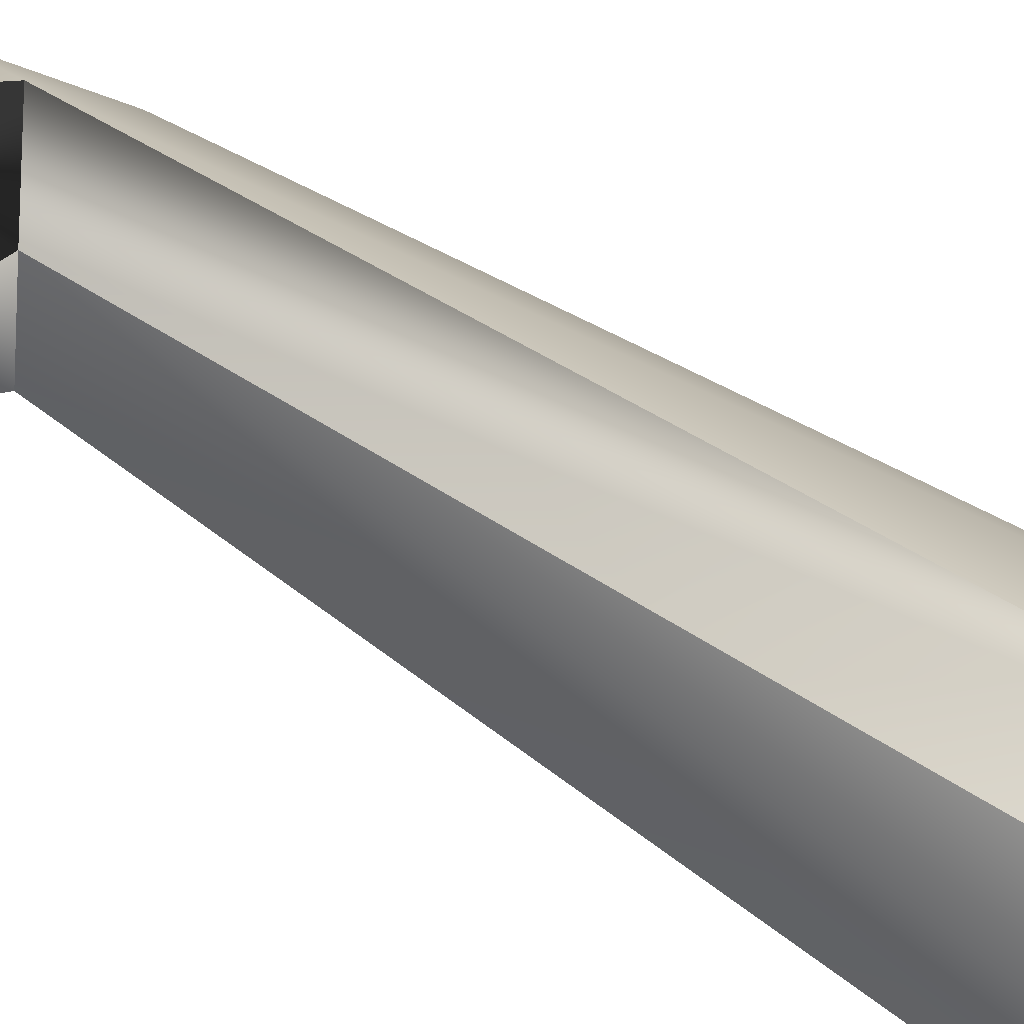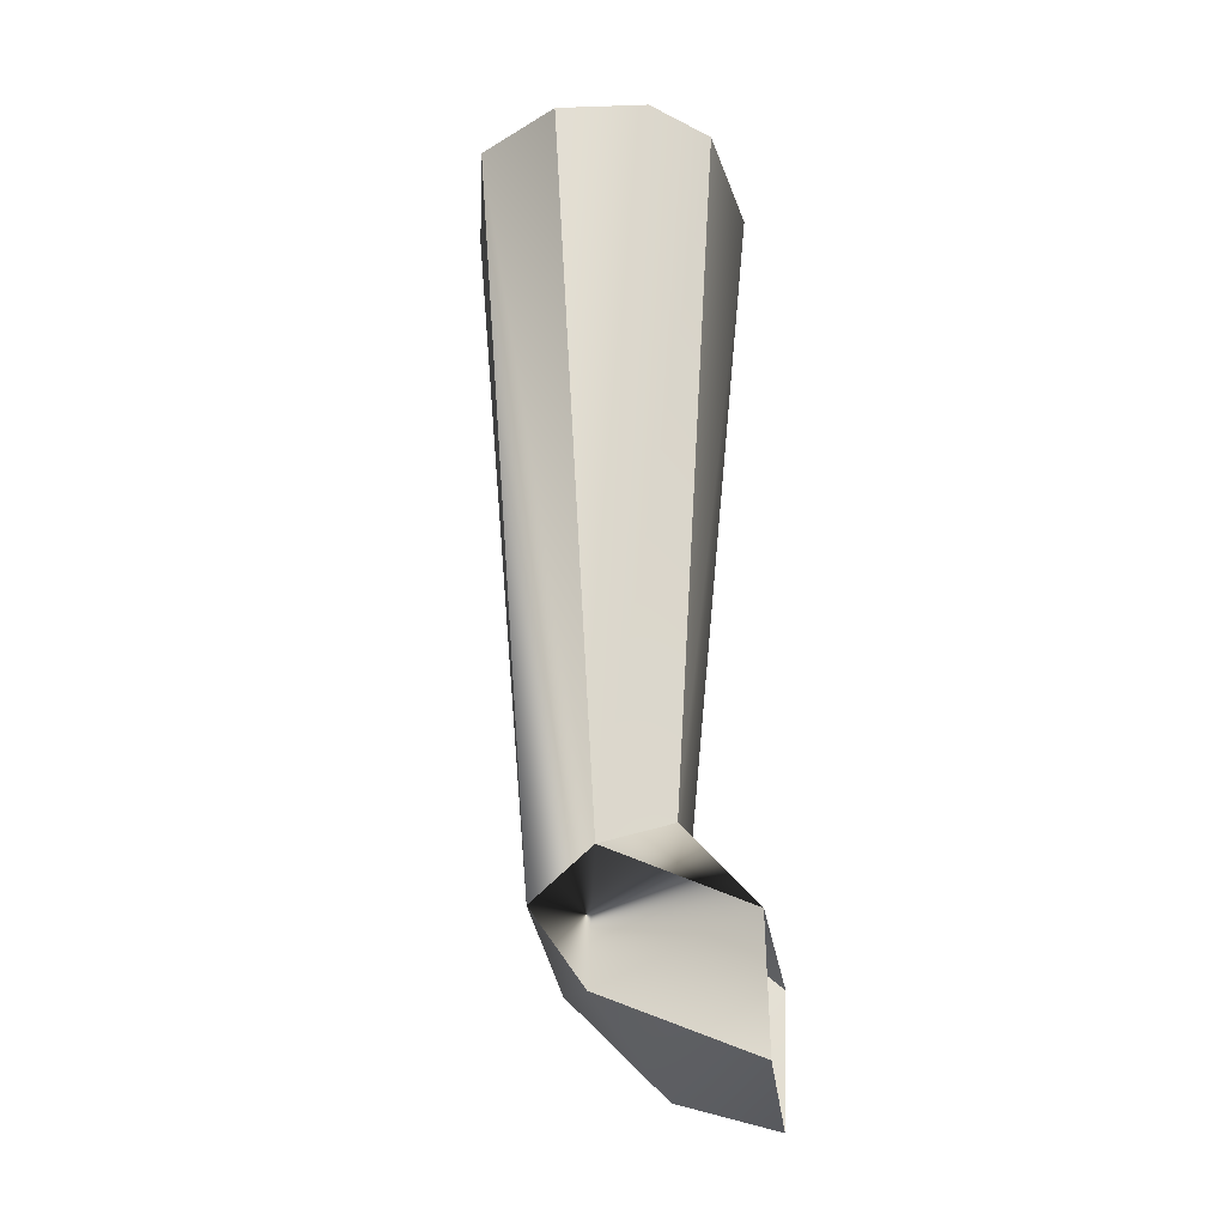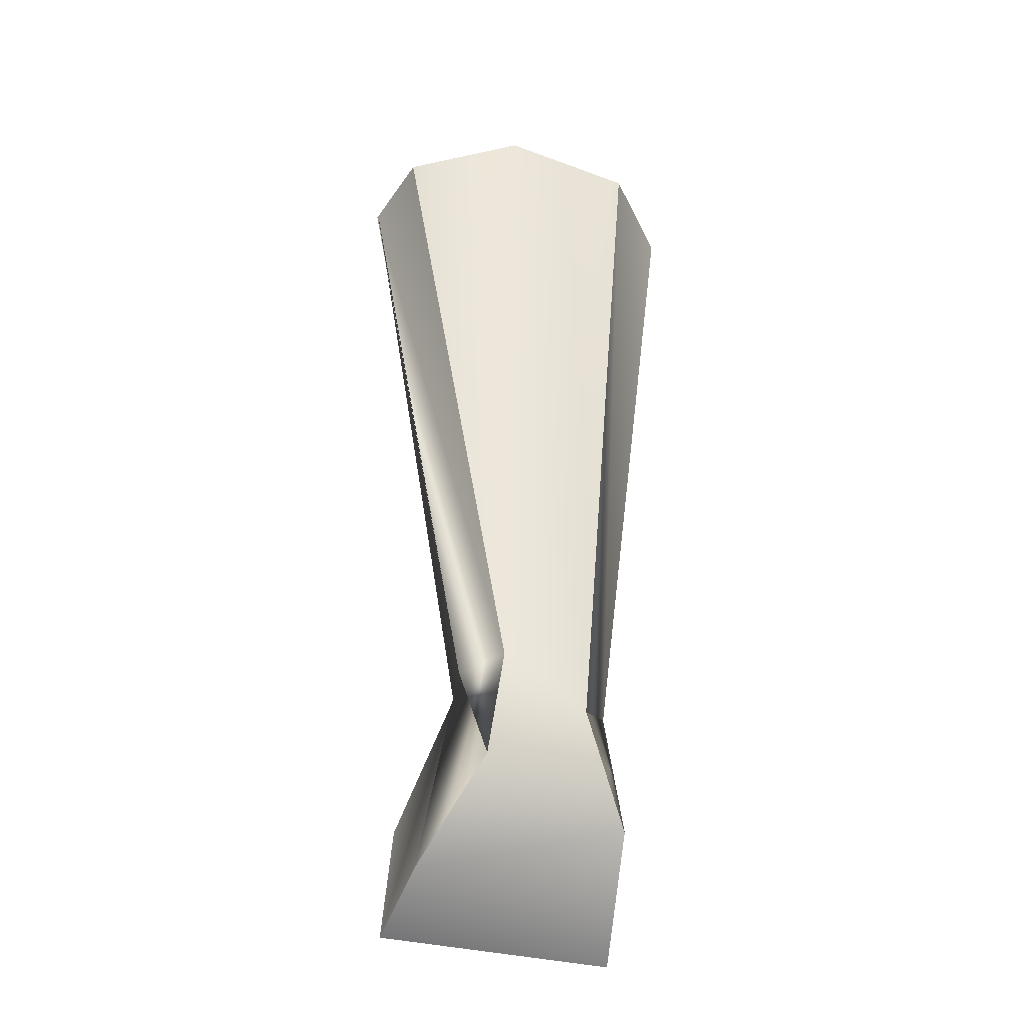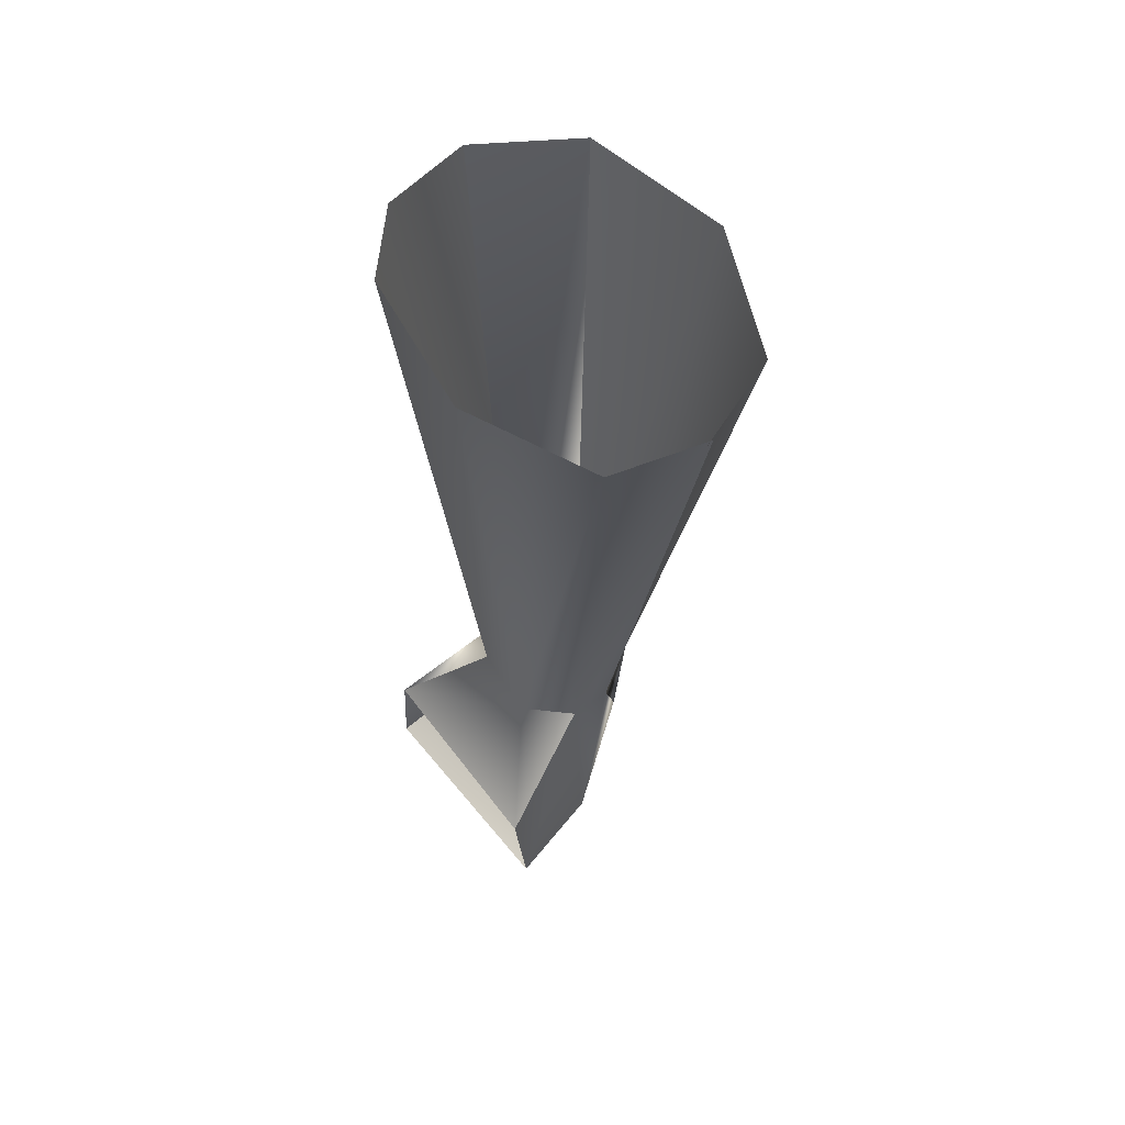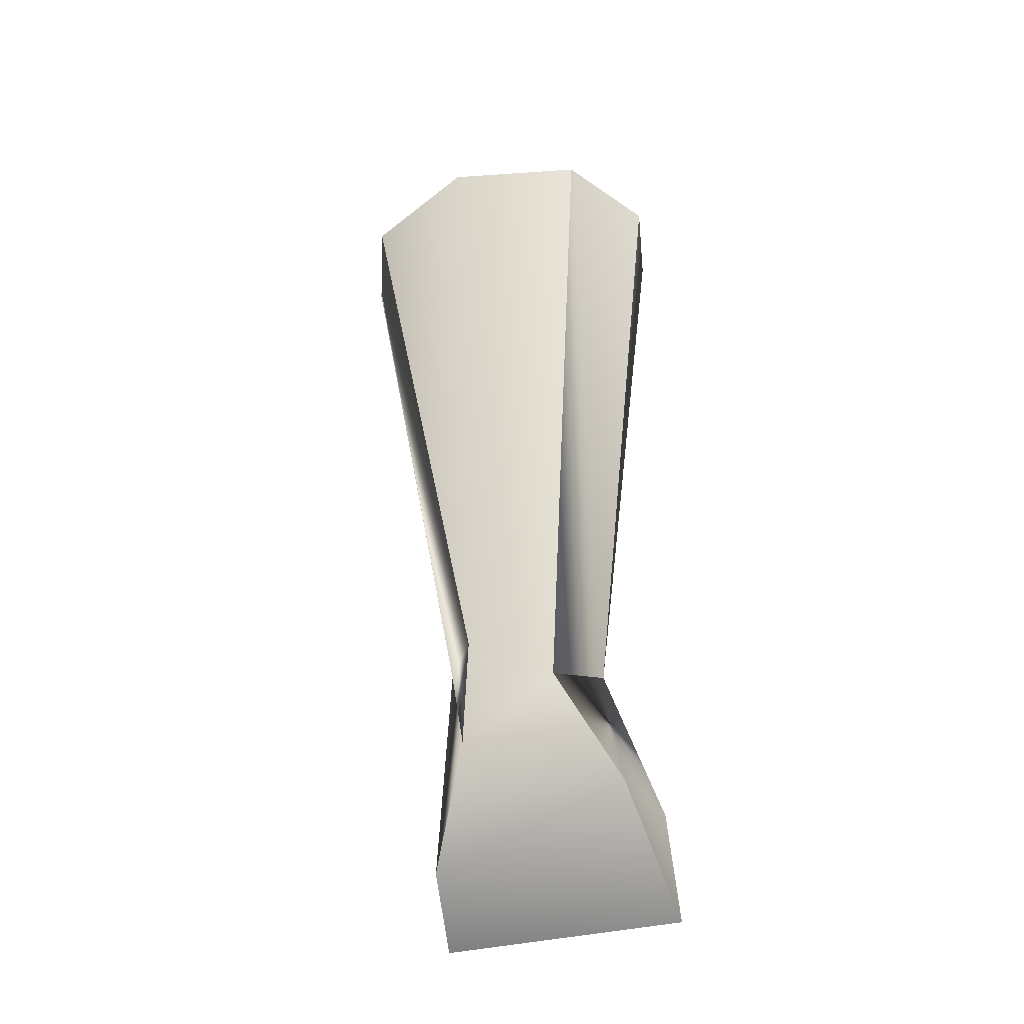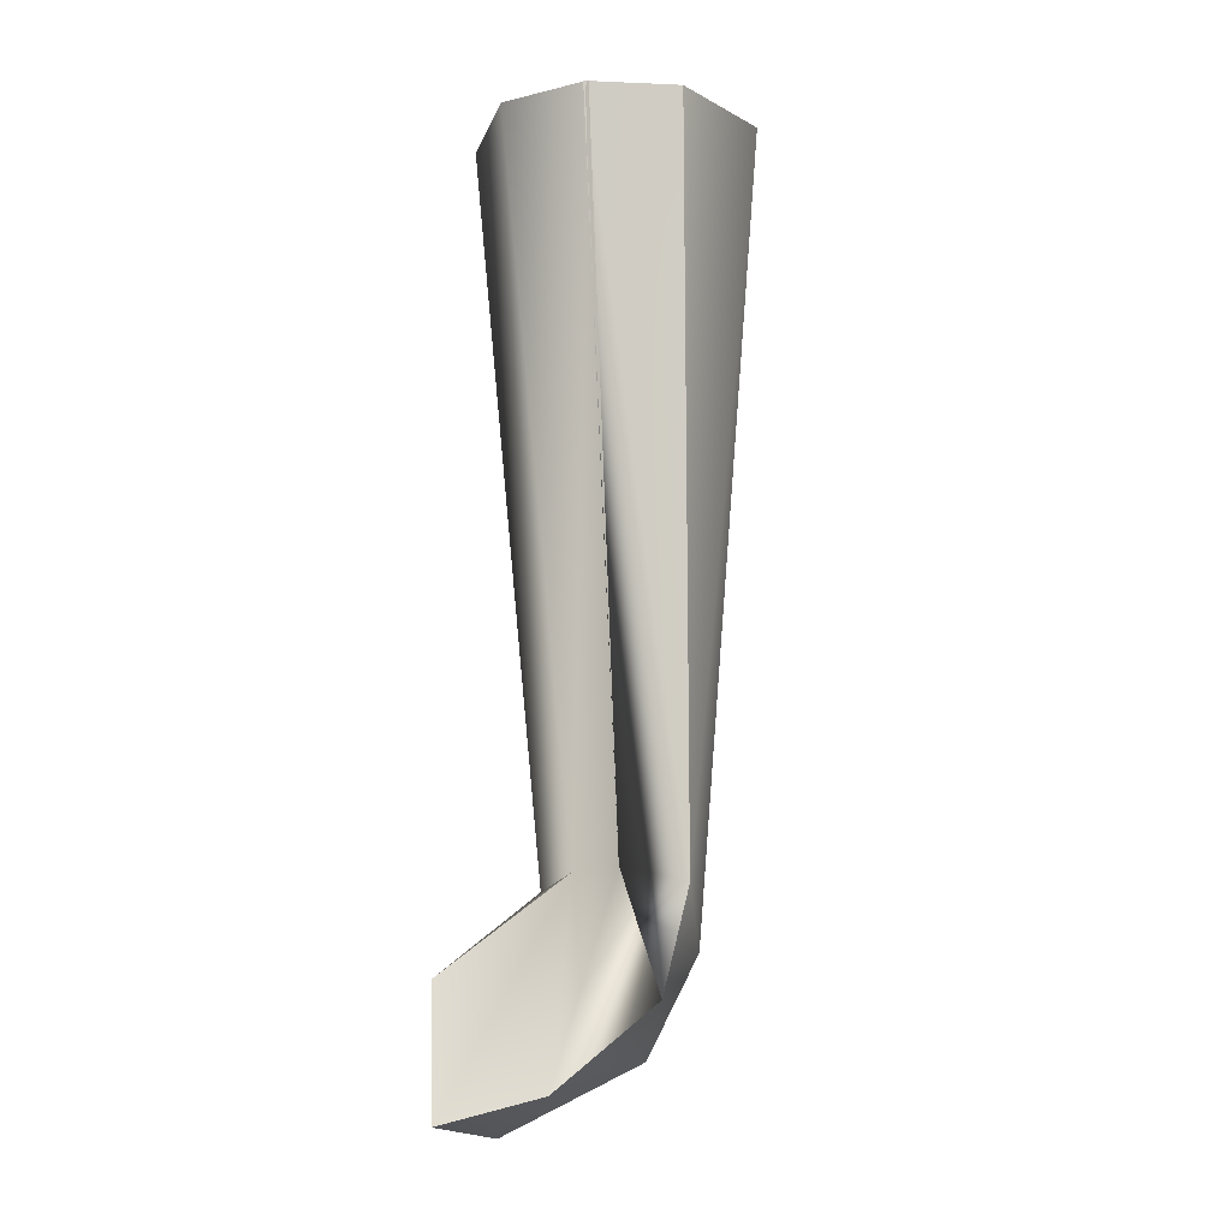
<metadata>
{"format":"obj","ext":"obj","renderer":"f3d","projection":"perspective","resolution":1024,"background":"white","views":[{"elev":-77.6,"azim":58.4,"up":"+Z"},{"elev":-27.9,"azim":-173.5,"up":"+Y"},{"elev":-41.3,"azim":75.9,"up":"+Y"},{"elev":62.3,"azim":-39.5,"up":"+Y"},{"elev":-46.1,"azim":104.6,"up":"+Y"},{"elev":-15.1,"azim":10.5,"up":"+Y"}]}
</metadata>
<code>
o mesh48/mesh48-geometry#mesh48-geometry
v 0.5571 0.2127 0.1964
v 0.5075 -0.1036 0.2017
v 0.5214 0.2088 0.167
v 0.5346 -0.12 0.2175
v 0.483 0.2118 0.1728
v 0.5678 0.2128 0.2568
v 0.5093 -0.1604 0.1947
v 0.4588 0.2125 0.1969
v 0.5366 -0.09737 0.2537
v 0.4474 -0.1352 0.1885
v 0.5264 -0.1417 0.2584
v 0.4791 -0.09017 0.2178
v 0.5446 0.2078 0.3063
v 0.4465 -0.1897 0.1851
v 0.4881 -0.1774 0.2798
v 0.4483 0.2126 0.2559
v 0.5071 0.207 0.3183
v 0.5118 -0.09247 0.268
v 0.4772 -0.09878 0.2466
v 0.4439 -0.1349 0.2815
v 0.4463 -0.1883 0.2858
v 0.4937 -0.09423 0.2664
v 0.4714 0.2074 0.3062
v 0.5092 0.207 0.3183
f 1 2 3
f 3 2 1
f 1 4 2
f 2 4 1
f 3 5 2
f 2 5 3
f 6 4 1
f 1 4 6
f 4 2 7
f 7 2 4
f 8 2 5
f 5 2 8
f 6 9 4
f 4 9 6
f 7 2 10
f 10 2 7
f 4 11 7
f 7 11 4
f 2 8 12
f 12 8 2
f 6 13 9
f 9 13 6
f 9 11 4
f 4 11 9
f 2 10 12
f 12 10 2
f 7 10 14
f 14 10 7
f 15 7 11
f 11 7 15
f 16 12 8
f 8 12 16
f 13 17 9
f 9 17 13
f 9 18 11
f 11 18 9
f 12 19 10
f 10 19 12
f 15 14 7
f 7 14 15
f 11 15 18
f 18 15 11
f 16 19 12
f 12 19 16
f 9 17 18
f 18 17 9
f 19 20 10
f 10 20 19
f 21 14 15
f 15 14 21
f 18 15 22
f 22 15 18
f 16 23 19
f 19 23 16
f 20 19 22
f 22 19 20
f 22 15 21
f 21 15 22
f 18 22 24
f 24 22 18
f 23 22 19
f 19 22 23
f 22 21 20
f 20 21 22
f 24 22 23
f 23 22 24

</code>
